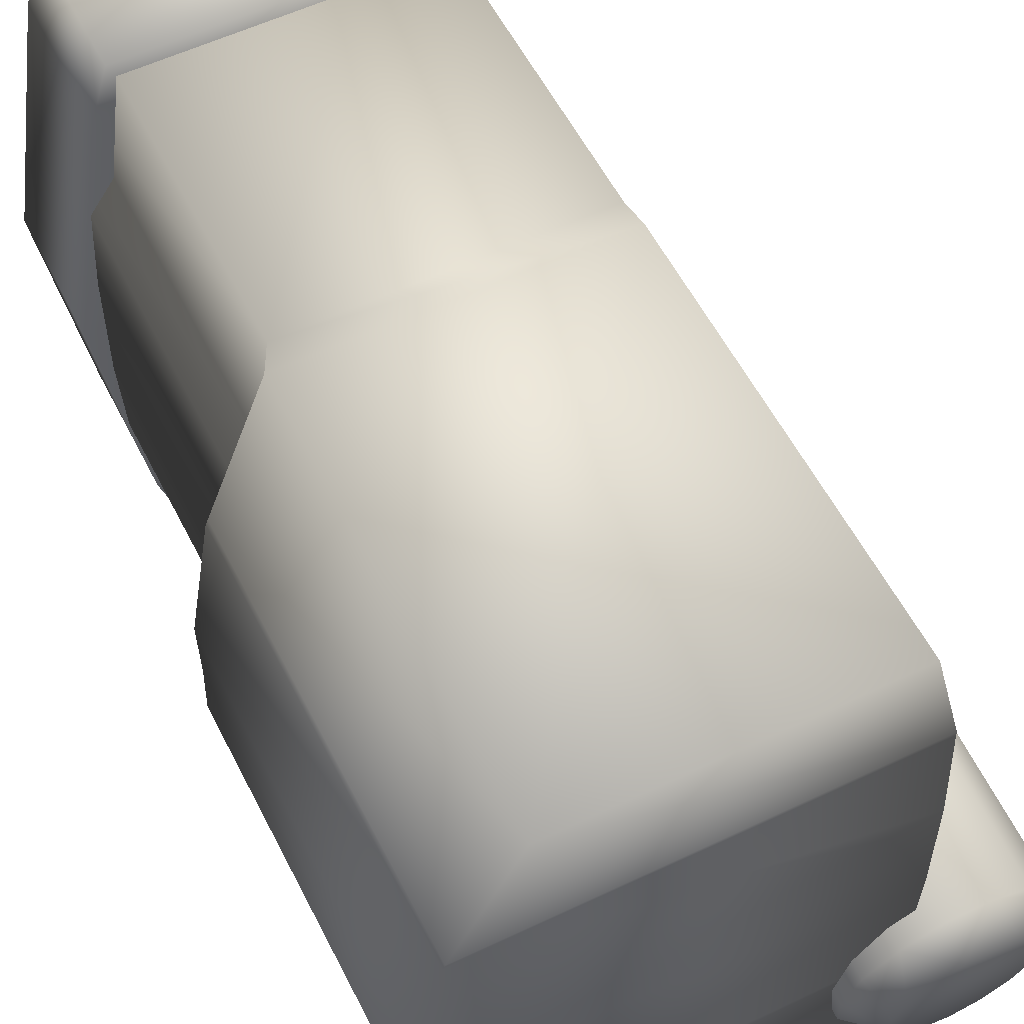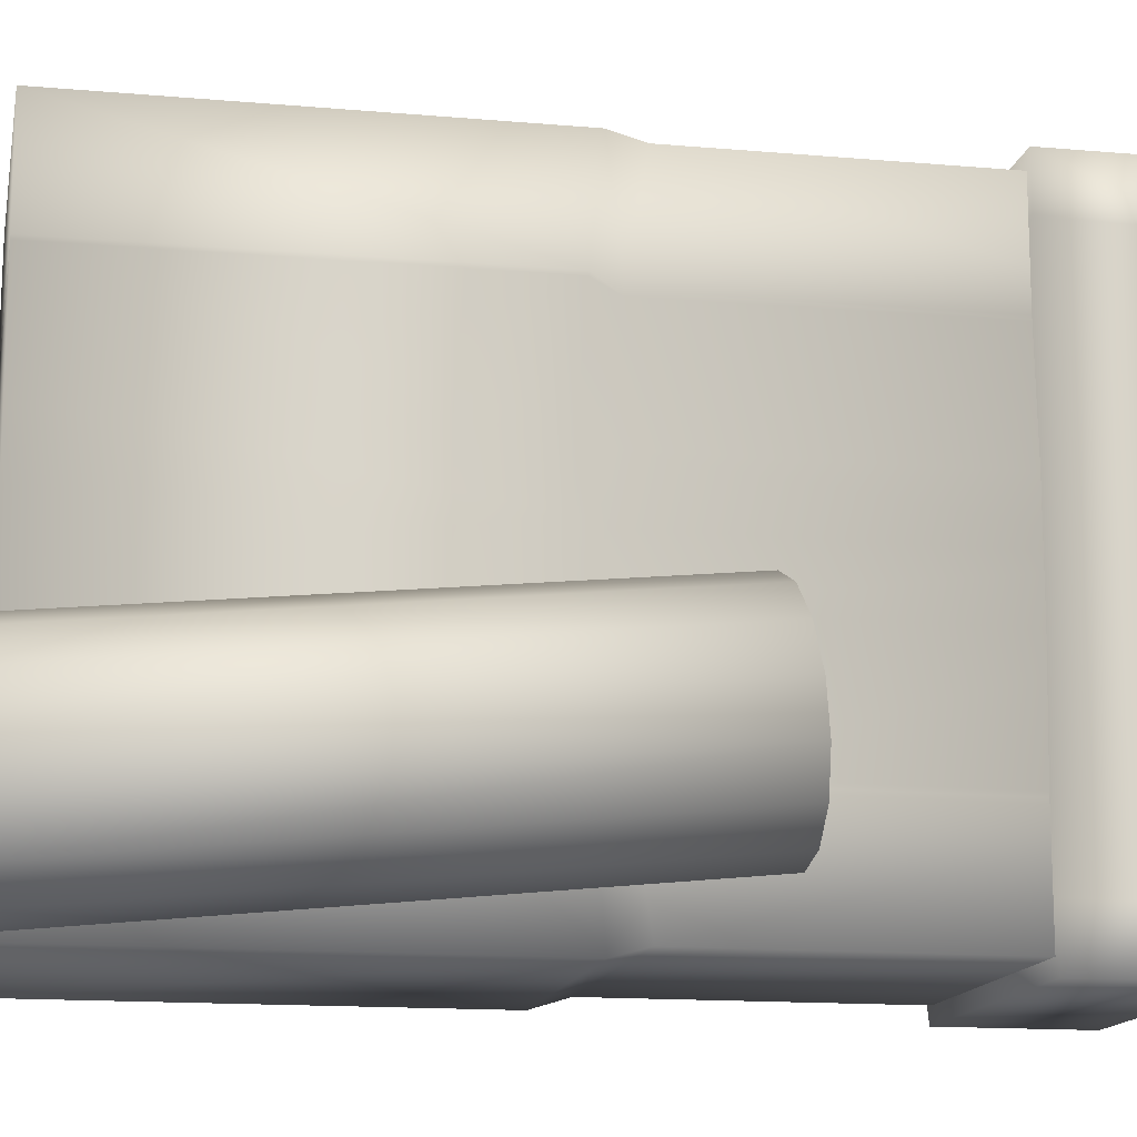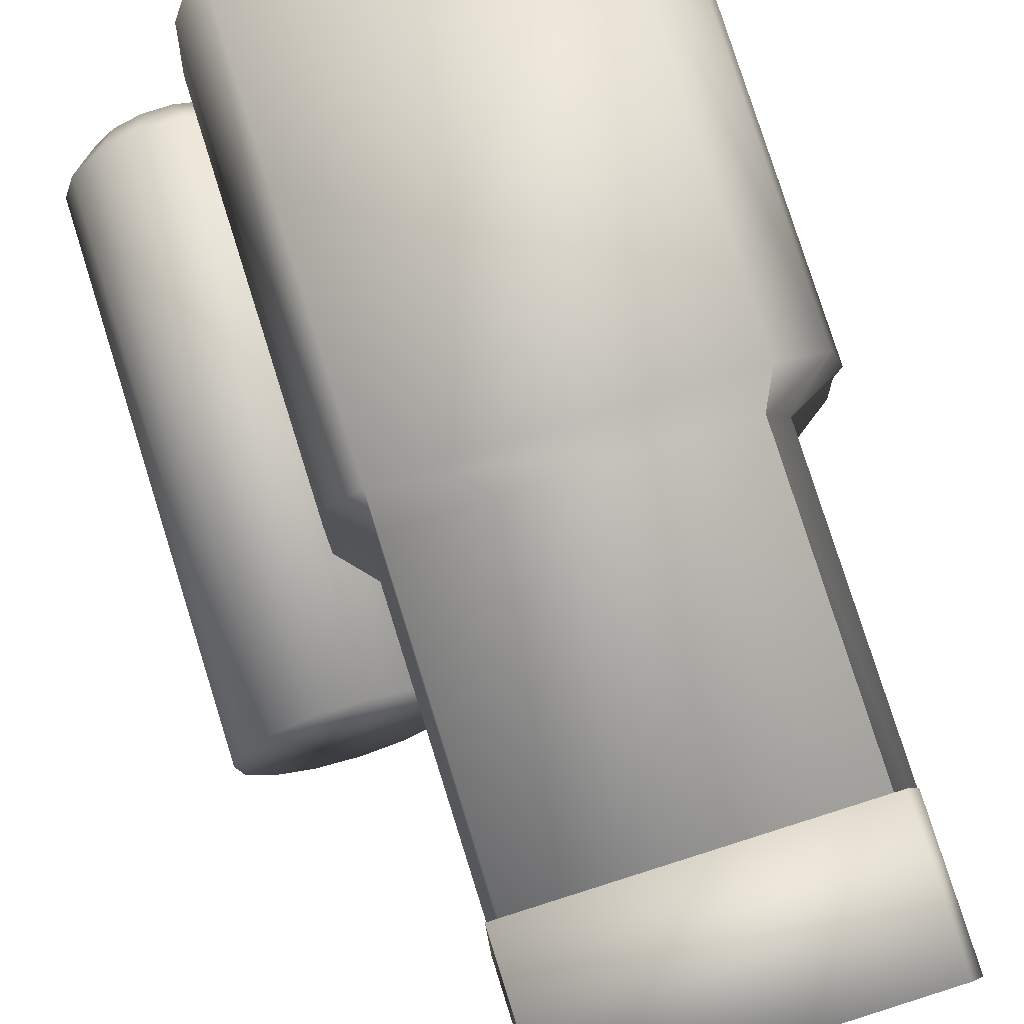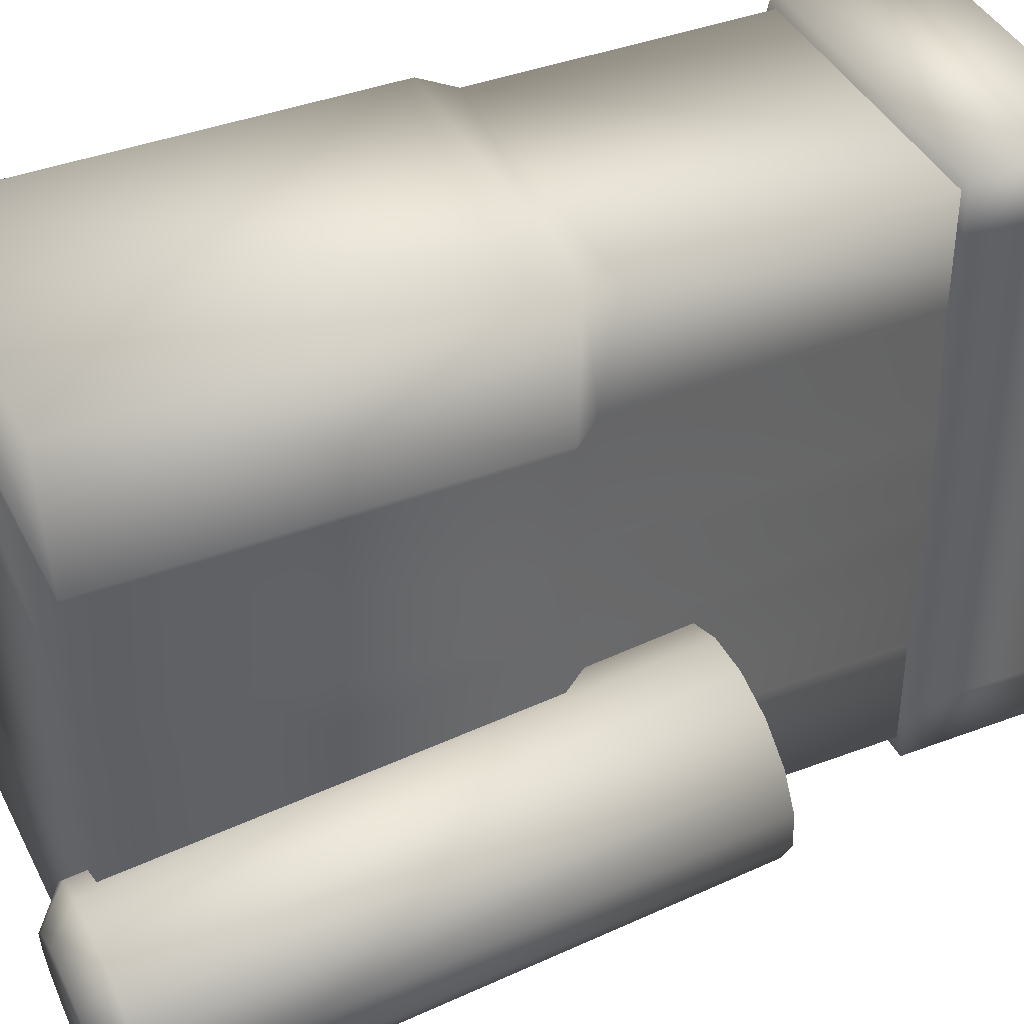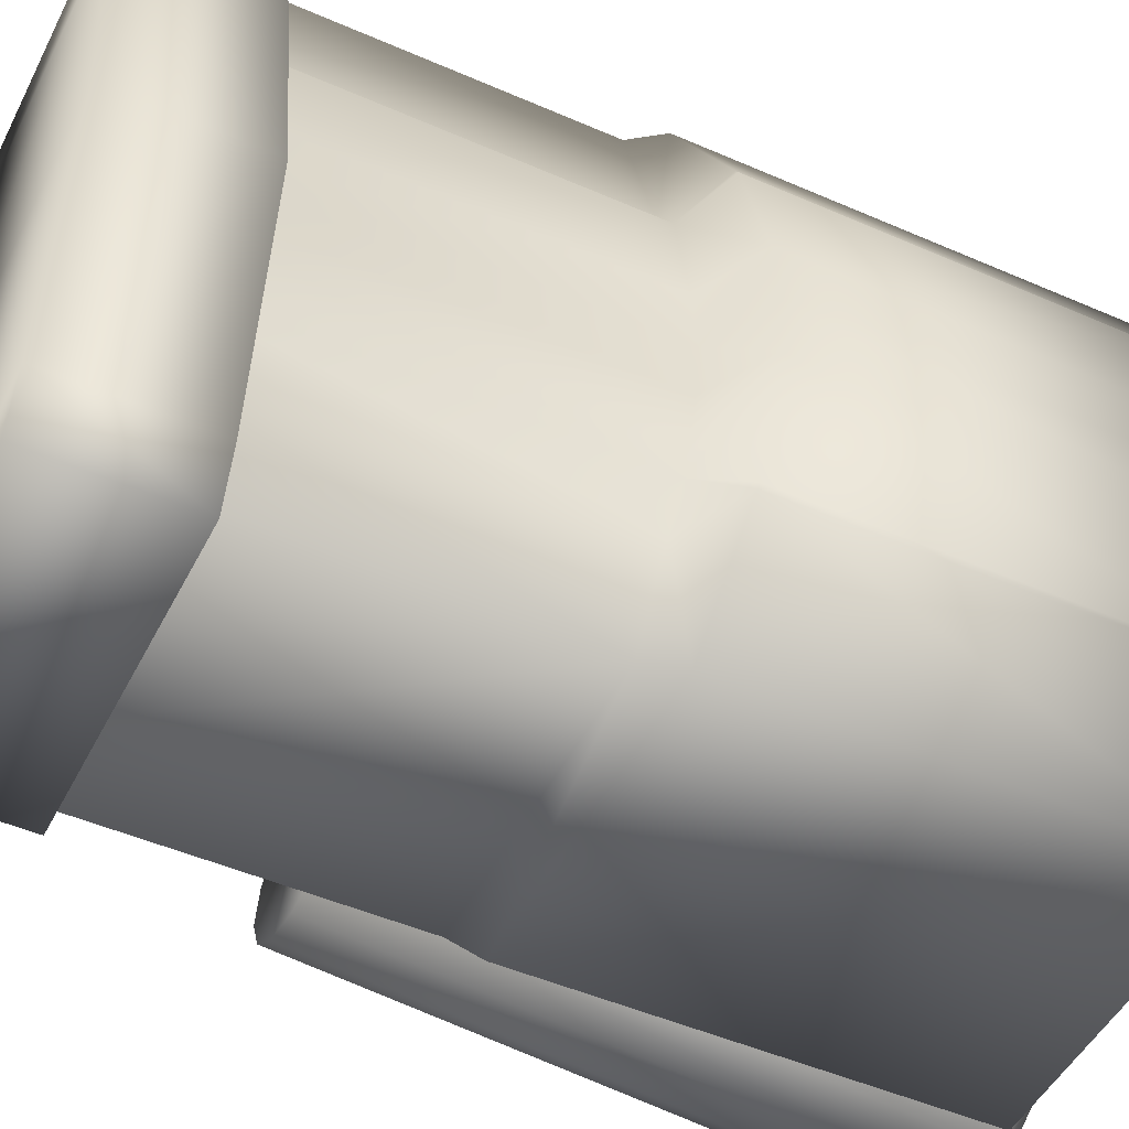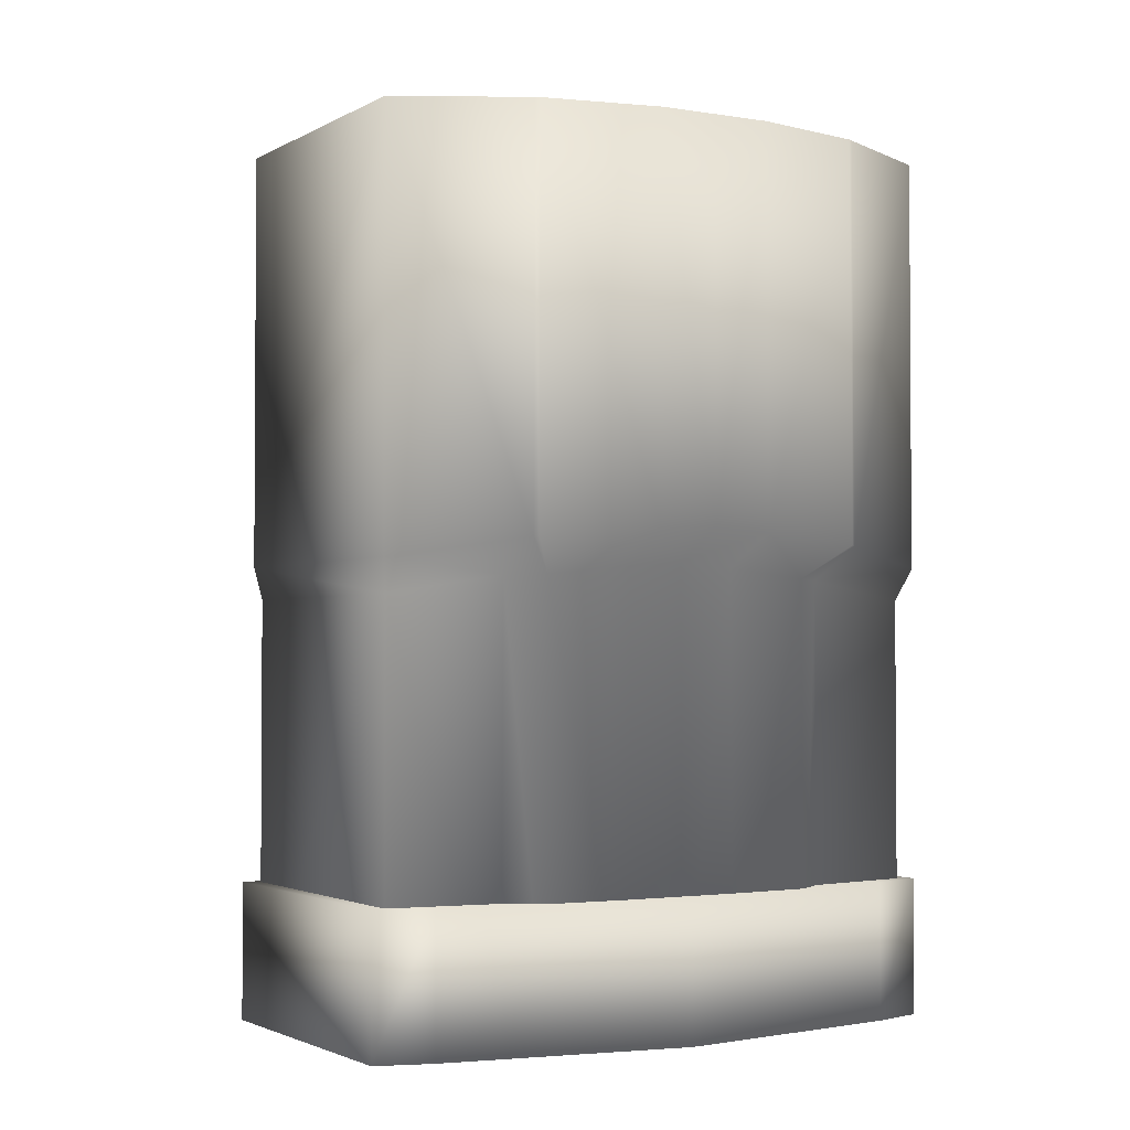
<metadata>
{"format":"obj","ext":"obj","renderer":"f3d","projection":"perspective","resolution":1024,"background":"white","views":[{"elev":56.2,"azim":153.4,"up":"+Z"},{"elev":-14.3,"azim":-101.0,"up":"+Z"},{"elev":79.5,"azim":-17.5,"up":"+Z"},{"elev":40.5,"azim":-114.9,"up":"+Z"},{"elev":-48.4,"azim":63.9,"up":"+Z"},{"elev":-2.3,"azim":60.2,"up":"+Y"}]}
</metadata>
<code>
o Torso003
v -0.1891 1.513 -0.267
v -0.1507 1.038 -0.2107
v -0.1874 1.037 -0.2186
v -0.1524 1.514 -0.2591
v -0.1204 1.041 -0.1887
v -0.1221 1.516 -0.2371
v -0.1017 1.044 -0.1563
v -0.09963 1.523 -0.1675
v -0.09793 1.048 -0.1191
v -0.1096 1.051 -0.08361
v -0.1114 1.527 -0.132
v -0.1349 1.054 -0.05592
v -0.1709 1.531 -0.08919
v -0.1692 1.056 -0.04082
v -0.2068 1.055 -0.04093
v -0.2085 1.531 -0.0893
v -0.241 1.054 -0.05622
v -0.2427 1.529 -0.1046
v -0.2661 1.051 -0.08406
v -0.2793 1.523 -0.168
v -0.2776 1.047 -0.1196
v -0.2735 1.043 -0.1568
v -0.2563 1.516 -0.2374
v -0.2546 1.04 -0.1891
v -0.1301 1.546 -0.1988
v -0.1275 1.549 -0.1731
v -0.2242 1.038 -0.2109
v -0.2263 1.553 -0.1296
v -0.1767 1.554 -0.119
v -0.2147 1.542 -0.2365
v -0.2259 1.514 -0.2593
v -0.143 1.544 -0.2211
v -0.1366 1.53 -0.1043
v -0.2752 1.519 -0.2051
v -0.2516 1.548 -0.1734
v -0.2488 1.546 -0.1991
v -0.1356 1.551 -0.1486
v -0.2678 1.526 -0.1324
v -0.2436 1.551 -0.1489
v -0.1893 1.542 -0.2418
v -0.1034 1.52 -0.2047
v -0.2027 1.554 -0.1191
v -0.164 1.542 -0.2364
v -0.2357 1.543 -0.2214
v -0.153 1.553 -0.1294
v -0.1361 0.8636 -0.2696
v -0.1361 0.7413 -0.2206
v -0.1361 0.8636 -0.2206
v 0.1343 0.8636 -0.2696
v -0.1361 0.7413 -0.2696
v 0.1343 0.7413 -0.2696
v 0.1491 0.7413 -0.2206
v 0.1491 0.8636 -0.2206
v -0.1361 0.8636 0
v 0.1841 0.8636 0
v -0.1361 0.7413 0
v 0.1841 0.7413 0
v -0.1279 1.143 -0.2638
v 0.1421 1.512 -0.2638
v 0.1421 1.143 -0.2638
v -0.1279 0.7445 -0.1575
v 0.1279 0.7445 -0.2559
v 0.1417 0.7445 -0.1575
v 0.1972 1.159 -0.1583
v 0.1972 1.512 -0.1575
v 0.1417 1.131 -0.1562
v 0.1279 1.115 -0.2559
v -0.1279 0.7445 -0.2559
v -0.1279 0.7445 -0.1535
v -0.1279 1.131 -0.1562
v -0.1335 0.7445 -0.05117
v -0.1279 1.131 -0.1522
v 0.1668 0.7445 0
v 0.1668 1.139 -0.05013
v 0.1668 1.143 0
v 0.1668 0.7445 -0.05117
v 0.1628 1.131 -0.1263
v 0.2206 1.168 -0.05231
v 0.2206 1.172 0
v -0.1551 1.159 -0.1583
v -0.1335 1.139 -0.05013
v -0.1551 1.16 -0.1544
v -0.1551 1.512 -0.1575
v -0.1607 1.168 -0.05231
v -0.1551 1.512 -0.1535
v 0.2206 1.512 -0.05117
v 0.2206 1.512 0
v 0.1994 1.512 -0.1535
v -0.1335 0.7445 0
v 0.1628 0.7445 -0.1277
v -0.1607 1.512 -0.05117
v -0.1607 1.172 0
v -0.1335 1.143 0
v -0.1279 1.512 -0.2638
v -0.1279 1.115 -0.2559
v 0.1994 1.16 -0.1544
v 0.1163 1.347 -0.1439
v 0.1163 1.28 -0.1414
v 0.1163 1.349 -0.05852
v 0.109 1.337 -0.2182
v 0.109 1.288 -0.1422
v 0.109 1.339 -0.1437
v 0.1163 1.324 -0.2377
v 0.1163 1.338 -0.2264
v 0.1163 1.342 -0.04966
v 0.06702 1.191 -0.2031
v 0.1126 1.258 -0.1169
v 0.07667 1.283 -0.1993
v 0.1163 1.239 -0.03378
v 0.1254 1.261 -0.1077
v 0.1244 1.177 -0.1034
v 0.1699 1.175 -0.009445
v 0.08363 1.291 -0.2031
v 0.118 1.184 -0.1003
v 0.1675 1.217 -0.009967
v 0.119 1.253 -0.1036
v 0.1776 1.215 -0.006846
v 0.07992 1.286 -0.2099
v 0.07238 1.184 -0.2075
v 0.1179 1.177 -0.1165
v 0.1163 1.244 -0.02847
v 0.109 1.248 -0.03691
v 0.109 1.342 -0.05707
v 0.109 1.321 -0.2303
v 0.1163 1.315 -0.2353
v 0.1163 1.344 -0.2146
v 0.109 1.34 -0.129
v 0.109 1.282 -0.1274
v 0.1163 1.275 -0.1277
v 0.06983 1.192 -0.2138
v 0.164 1.182 -0.007217
v 0.174 1.182 -0.003504
v 0.1751 1.225 -0.01357
v 0.1115 1.185 -0.1135
v 0.1163 1.347 -0.1292
v 0.1193 1.265 -0.1203
v -0.1361 0.7413 0.2206
v -0.1361 0.8636 0.2696
v -0.1361 0.8636 0.2206
v -0.1361 0.7413 0.2696
v 0.1343 0.8636 0.2696
v 0.1343 0.7413 0.2696
v 0.1491 0.8636 0.2206
v 0.1491 0.7413 0.2206
v 0.1421 1.512 0.2638
v -0.1279 1.143 0.2638
v 0.1421 1.143 0.2638
v 0.1279 0.7445 0.2559
v -0.1279 0.7445 0.1575
v 0.1417 0.7445 0.1575
v 0.1972 1.159 0.1583
v 0.1417 1.131 0.1562
v 0.1279 1.115 0.2559
v -0.1279 1.115 0.2559
v -0.1279 0.7445 0.2559
v -0.1279 1.131 0.1562
v -0.1279 0.7445 0.1535
v -0.1279 1.131 0.1522
v -0.1335 0.7445 0.05117
v 0.1668 1.139 0.05013
v 0.1668 0.7445 0.05117
v 0.1628 1.131 0.1263
v 0.1628 0.7445 0.1277
v 0.2206 1.168 0.05231
v -0.1551 1.159 0.1583
v -0.1551 1.16 0.1544
v -0.1335 1.139 0.05013
v -0.1551 1.512 0.1575
v -0.1551 1.512 0.1535
v -0.1607 1.168 0.05231
v 0.2206 1.512 0.05117
v 0.1994 1.512 0.1535
v 0.1994 1.16 0.1544
v 0.1972 1.512 0.1575
v -0.1607 1.512 0.05117
v -0.1279 1.512 0.2638
v 0.1163 1.347 0.1439
v 0.1163 1.28 0.1414
v 0.1163 1.315 0.2353
v 0.1163 1.349 0.05852
v 0.109 1.288 0.1422
v 0.109 1.337 0.2182
v 0.109 1.339 0.1437
v 0.1163 1.324 0.2377
v 0.1163 1.338 0.2264
v 0.1163 1.342 0.04966
v 0.1126 1.258 0.1169
v 0.06702 1.191 0.2031
v 0.07667 1.283 0.1993
v 0.1163 1.239 0.03378
v 0.1163 1.275 0.1277
v 0.1254 1.261 0.1077
v 0.1244 1.177 0.1034
v 0.08363 1.291 0.2031
v 0.1675 1.217 0.009967
v 0.118 1.184 0.1003
v 0.119 1.253 0.1036
v 0.1776 1.215 0.006846
v 0.174 1.182 0.003504
v 0.07992 1.286 0.2099
v 0.07238 1.184 0.2075
v 0.1163 1.244 0.02847
v 0.109 1.248 0.03691
v 0.109 1.342 0.05707
v 0.109 1.321 0.2303
v 0.1163 1.344 0.2146
v 0.109 1.34 0.129
v 0.109 1.282 0.1274
v 0.06983 1.192 0.2138
v 0.164 1.182 0.007217
v 0.1699 1.175 0.009445
v 0.1751 1.225 0.01357
v 0.1179 1.177 0.1165
v 0.1115 1.185 0.1135
v 0.1163 1.347 0.1292
v 0.1193 1.265 0.1203
v -0.1607 1.512 0
f 1 2 3
f 4 5 2
f 6 7 5
f 7 8 9
f 8 10 9
f 11 12 10
f 12 13 14
f 13 15 14
f 16 17 15
f 18 19 17
f 19 20 21
f 20 22 21
f 22 23 24
f 8 25 26
f 23 27 24
f 27 1 3
f 10 17 2
f 28 29 25
f 16 28 18
f 23 30 31
f 4 32 6
f 33 29 13
f 34 35 36
f 11 26 37
f 38 28 39
f 1 30 40
f 41 32 25
f 16 29 42
f 1 43 4
f 34 44 23
f 33 37 45
f 38 35 20
f 46 47 48
f 49 50 46
f 47 51 52
f 49 48 53
f 53 54 55
f 56 52 57
f 49 52 51
f 48 56 54
f 55 52 53
f 58 59 60
f 61 62 63
f 64 59 65
f 66 60 64
f 67 58 60
f 68 67 62
f 63 67 66
f 69 70 61
f 71 72 69
f 73 74 75
f 76 77 74
f 75 78 79
f 77 78 74
f 72 80 70
f 81 82 72
f 82 83 80
f 84 85 82
f 79 86 87
f 78 88 86
f 89 76 73
f 71 90 76
f 65 85 88
f 88 91 86
f 91 87 86
f 92 91 84
f 93 84 81
f 89 81 71
f 59 83 65
f 80 94 58
f 70 58 95
f 61 95 68
f 90 66 77
f 77 64 96
f 96 65 88
f 69 63 90
f 100 101 102
f 106 107 108
f 114 115 116
f 121 122 109
f 123 105 99
f 124 103 125
f 126 104 100
f 127 97 102
f 128 98 129
f 130 119 106
f 108 113 118
f 131 112 132
f 133 115 117
f 110 107 116
f 120 114 134
f 105 122 121
f 126 102 97
f 104 124 100
f 129 122 128
f 99 127 123
f 125 101 124
f 101 127 102
f 130 108 118
f 116 133 110
f 117 131 132
f 120 106 119
f 108 136 113
f 131 111 112
f 116 134 114
f 123 128 122
f 137 138 139
f 140 141 138
f 137 142 140
f 139 141 143
f 54 143 55
f 56 144 137
f 142 143 141
f 56 139 54
f 144 55 143
f 145 146 147
f 148 149 150
f 151 145 147
f 152 147 153
f 153 146 154
f 153 155 148
f 150 153 148
f 156 157 149
f 158 159 157
f 73 160 161
f 161 162 163
f 75 164 160
f 164 162 160
f 165 158 156
f 166 167 158
f 168 166 165
f 169 170 166
f 79 171 164
f 164 172 173
f 161 89 73
f 163 159 161
f 174 169 168
f 172 175 169
f 87 175 171
f 175 92 170
f 170 93 167
f 167 89 159
f 145 168 176
f 176 165 146
f 146 156 154
f 154 149 155
f 163 152 150
f 162 151 152
f 173 174 151
f 150 157 163
f 181 182 183
f 187 188 189
f 195 196 197
f 202 190 203
f 204 180 186
f 205 179 184
f 206 182 185
f 177 207 183
f 208 178 181
f 209 188 201
f 189 200 194
f 210 199 211
f 212 198 195
f 187 192 197
f 196 213 214
f 203 186 202
f 183 206 177
f 185 205 184
f 191 203 190
f 180 207 215
f 179 181 178
f 207 181 183
f 209 189 188
f 212 197 192
f 198 210 195
f 213 188 214
f 216 189 194
f 193 210 211
f 197 214 187
f 204 208 207
f 1 4 2
f 4 6 5
f 6 41 7
f 7 41 8
f 8 11 10
f 11 33 12
f 12 33 13
f 13 16 15
f 16 18 17
f 18 38 19
f 19 38 20
f 20 34 22
f 22 34 23
f 8 41 25
f 23 31 27
f 27 31 1
f 27 3 2
f 2 5 10
f 7 9 10
f 10 12 14
f 14 15 10
f 17 19 24
f 21 22 24
f 24 27 2
f 5 7 10
f 10 15 17
f 19 21 24
f 24 2 17
f 32 43 40
f 40 30 44
f 44 36 35
f 35 39 28
f 28 42 29
f 29 45 25
f 37 26 25
f 25 32 40
f 40 44 25
f 35 28 25
f 45 37 25
f 25 44 35
f 16 42 28
f 23 44 30
f 4 43 32
f 33 45 29
f 34 20 35
f 11 8 26
f 38 18 28
f 1 31 30
f 41 6 32
f 16 13 29
f 1 40 43
f 34 36 44
f 33 11 37
f 38 39 35
f 46 50 47
f 49 51 50
f 47 50 51
f 49 46 48
f 53 48 54
f 56 47 52
f 49 53 52
f 48 47 56
f 55 57 52
f 58 94 59
f 61 68 62
f 64 60 59
f 66 67 60
f 67 95 58
f 68 95 67
f 63 62 67
f 69 72 70
f 71 81 72
f 73 76 74
f 76 90 77
f 75 74 78
f 77 96 78
f 72 82 80
f 81 84 82
f 82 85 83
f 84 91 85
f 79 78 86
f 78 96 88
f 89 71 76
f 71 69 90
f 65 83 85
f 88 85 91
f 91 217 87
f 92 217 91
f 93 92 84
f 89 93 81
f 59 94 83
f 80 83 94
f 70 80 58
f 61 70 95
f 90 63 66
f 77 66 64
f 96 64 65
f 69 61 63
f 100 124 101
f 106 134 107
f 114 131 115
f 127 135 97
f 128 101 98
f 110 136 107
f 120 111 114
f 105 123 122
f 126 100 102
f 104 103 124
f 129 109 122
f 99 135 127
f 125 98 101
f 101 128 127
f 130 106 108
f 116 115 133
f 117 115 131
f 120 134 106
f 108 107 136
f 131 114 111
f 116 107 134
f 123 127 128
f 137 140 138
f 140 142 141
f 137 144 142
f 139 138 141
f 54 139 143
f 56 57 144
f 142 144 143
f 56 137 139
f 144 57 55
f 145 176 146
f 148 155 149
f 151 174 145
f 152 151 147
f 153 147 146
f 153 154 155
f 150 152 153
f 156 158 157
f 158 167 159
f 73 75 160
f 161 160 162
f 75 79 164
f 164 173 162
f 165 166 158
f 166 170 167
f 168 169 166
f 169 175 170
f 79 87 171
f 164 171 172
f 161 159 89
f 163 157 159
f 174 172 169
f 172 171 175
f 87 217 175
f 175 217 92
f 170 92 93
f 167 93 89
f 145 174 168
f 176 168 165
f 146 165 156
f 154 156 149
f 163 162 152
f 162 173 151
f 173 172 174
f 150 149 157
f 181 205 182
f 187 214 188
f 195 210 196
f 177 215 207
f 208 191 178
f 187 216 192
f 196 193 213
f 203 204 186
f 183 182 206
f 185 182 205
f 191 208 203
f 180 204 207
f 179 205 181
f 207 208 181
f 209 200 189
f 212 195 197
f 198 199 210
f 213 201 188
f 216 187 189
f 193 196 210
f 197 196 214
f 204 203 208

</code>
